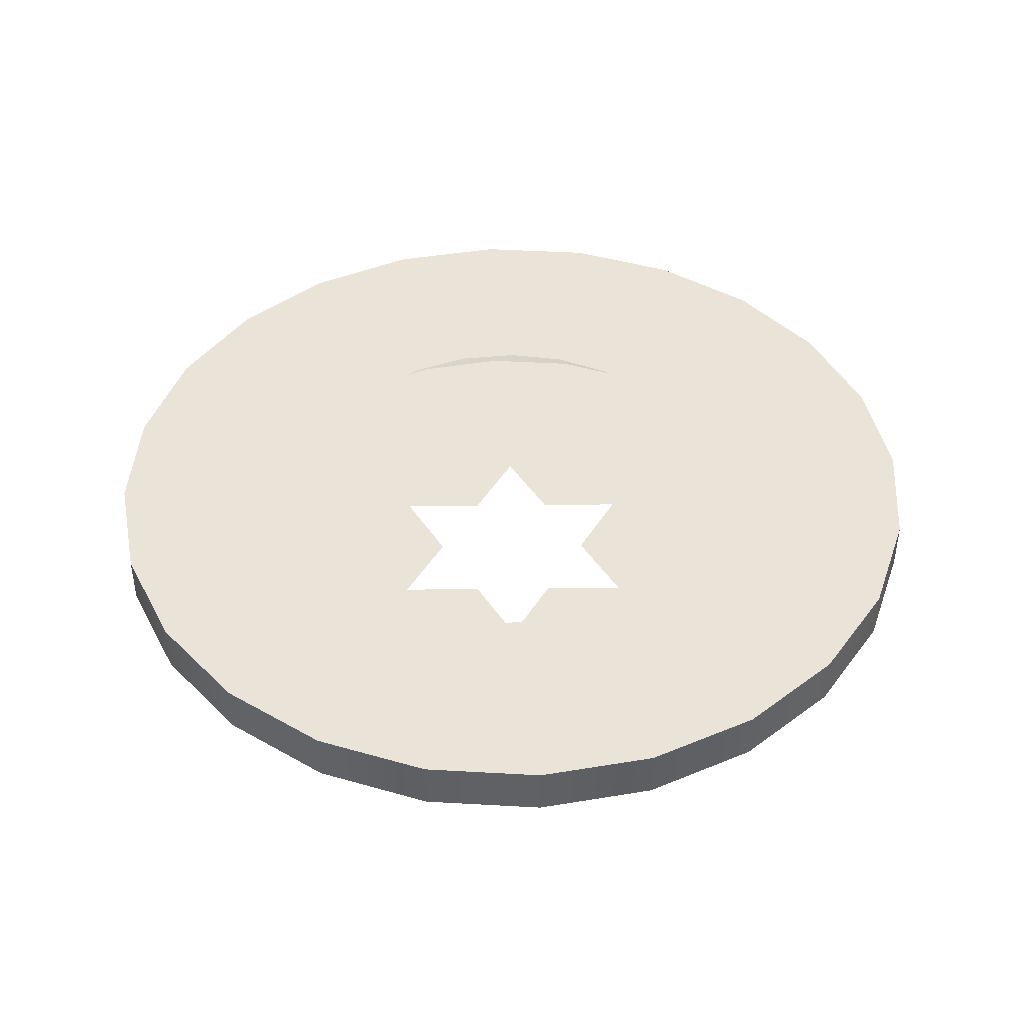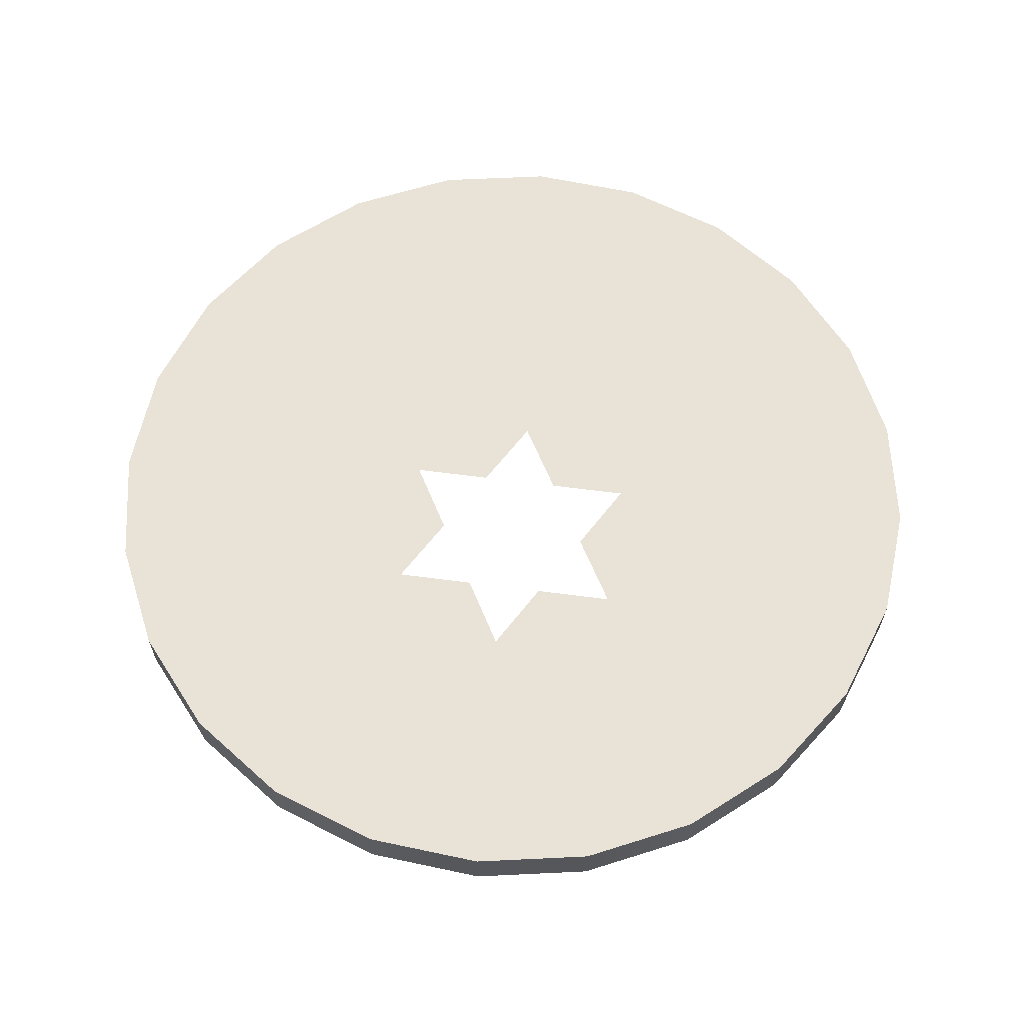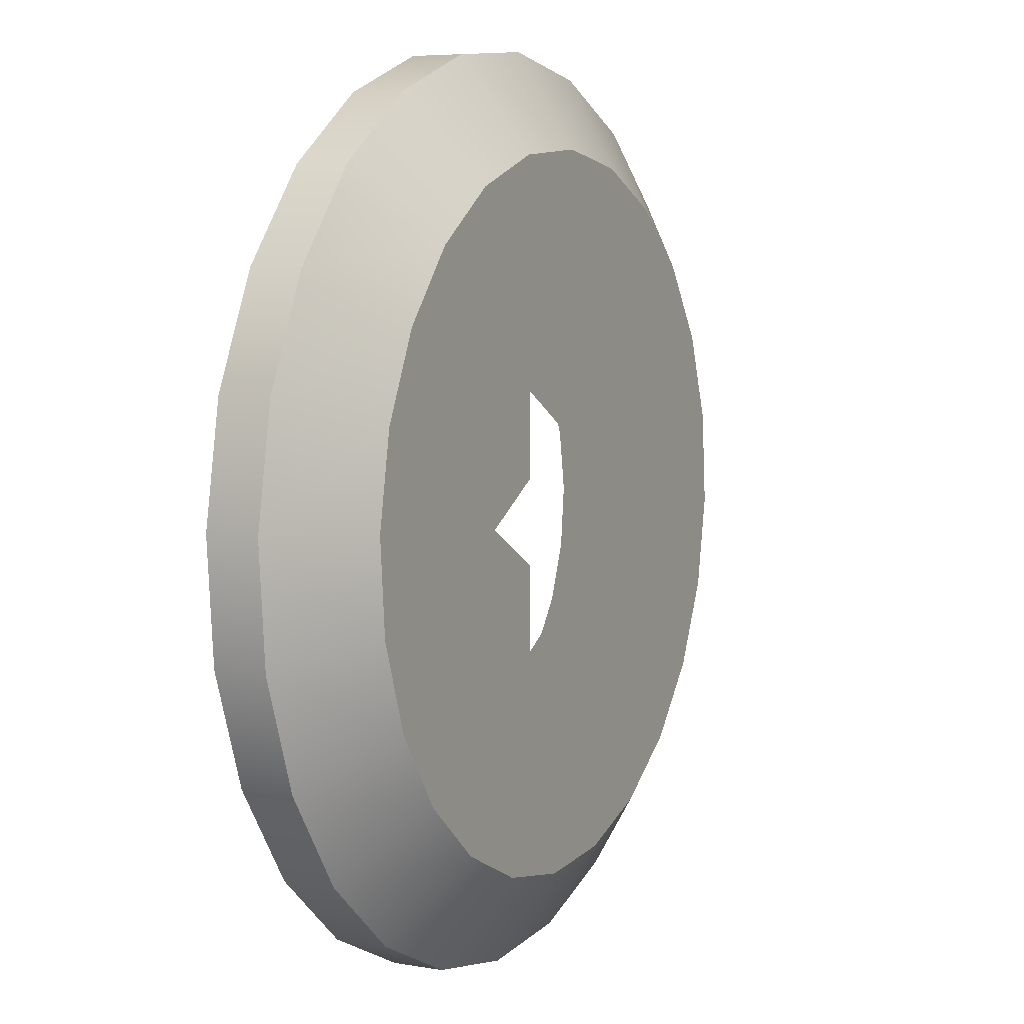
<metadata>
{"format":"obj","ext":"obj","renderer":"f3d","projection":"perspective","resolution":1024,"background":"white","views":[{"elev":43.2,"azim":-150.8,"up":"+Y"},{"elev":62.5,"azim":97.6,"up":"+Y"},{"elev":6.3,"azim":-62.7,"up":"+Z"}]}
</metadata>
<code>
o #ID6
v -0.02787 -0.05747 0.09657
v -0.01653 -0.06367 0.1053
v -0.01822 -0.06367 0.09608
v -0.02573 -0.05747 0.1083
v -0.02573 -0.05747 0.1083
v -0.02787 -0.05747 0.09657
v -0.01653 -0.06367 0.1053
v -0.01822 -0.06367 0.09608
v -0.02787 -0.05223 0.09657
v -0.02573 -0.05747 0.1083
v -0.02787 -0.05747 0.09657
v -0.02573 -0.05223 0.1083
v -0.02573 -0.05223 0.1083
v -0.02787 -0.05223 0.09657
v -0.02573 -0.05747 0.1083
v -0.02787 -0.05747 0.09657
v -0.01252 -0.06367 0.1138
v -0.02063 -0.05747 0.119
v -0.02063 -0.05747 0.119
v -0.01252 -0.06367 0.1138
v 0.01035 -0.06367 0.1069
v 0.02494 -0.06367 0.1069
v 0.01765 -0.06367 0.1027
v -0.01432 -0.06367 0.07791
v 0.01035 -0.06367 0.08166
v 0.02494 -0.06367 0.08165
v -0.01747 -0.06367 0.08674
v 0.01035 -0.06367 0.09007
v -0.01822 -0.06367 0.09608
v 0.003053 -0.06367 0.09429
v 0.01035 -0.06367 0.0985
v -0.01653 -0.06367 0.1053
v -0.01252 -0.06367 0.1138
v 0.0496 -0.06367 0.1107
v 0.04427 -0.06367 0.1184
v -0.006446 -0.06367 0.1209
v 0.03713 -0.06367 0.1244
v 0.001267 -0.06367 0.1262
v 0.02866 -0.06367 0.1285
v 0.0101 -0.06367 0.1294
v 0.01944 -0.06367 0.1301
v 0.006622 -0.06367 0.06011
v 0.02518 -0.06367 0.05918
v 0.01584 -0.06367 0.05842
v 0.03401 -0.06367 0.06233
v -0.001848 -0.06367 0.06413
v 0.04173 -0.06367 0.06766
v -0.008989 -0.06367 0.0702
v 0.0478 -0.06367 0.0748
v 0.05181 -0.06367 0.08327
v 0.02494 -0.06367 0.09007
v 0.0535 -0.06367 0.09249
v 0.03224 -0.06367 0.09429
v 0.05275 -0.06367 0.1018
v 0.02494 -0.06367 0.0985
v 0.01764 -0.06367 0.08586
v 0.01035 -0.06367 0.08166
v 0.02494 -0.06367 0.08165
v 0.01764 -0.06367 0.08586
v 0.01035 -0.06367 0.1069
v 0.02494 -0.06367 0.1069
v 0.0496 -0.06367 0.1107
v 0.05275 -0.06367 0.1018
v 0.02494 -0.06367 0.0985
v 0.03224 -0.06367 0.09429
v 0.0535 -0.06367 0.09249
v 0.02494 -0.06367 0.09007
v 0.05181 -0.06367 0.08327
v -0.01432 -0.06367 0.07791
v 0.0478 -0.06367 0.0748
v -0.008989 -0.06367 0.0702
v 0.04173 -0.06367 0.06766
v -0.001848 -0.06367 0.06413
v 0.03401 -0.06367 0.06233
v 0.006622 -0.06367 0.06011
v 0.02518 -0.06367 0.05918
v 0.01584 -0.06367 0.05842
v 0.01944 -0.06367 0.1301
v 0.0101 -0.06367 0.1294
v 0.02866 -0.06367 0.1285
v 0.001267 -0.06367 0.1262
v 0.03713 -0.06367 0.1244
v -0.006446 -0.06367 0.1209
v 0.04427 -0.06367 0.1184
v -0.01252 -0.06367 0.1138
v -0.01653 -0.06367 0.1053
v 0.01035 -0.06367 0.0985
v -0.01822 -0.06367 0.09608
v 0.003053 -0.06367 0.09429
v 0.01035 -0.06367 0.09007
v -0.01747 -0.06367 0.08674
v 0.01765 -0.06367 0.1027
v -0.01747 -0.06367 0.08674
v -0.02691 -0.05747 0.08471
v -0.01747 -0.06367 0.08674
v -0.02691 -0.05747 0.08471
v -0.02691 -0.05223 0.08471
v -0.02691 -0.05747 0.08471
v -0.02691 -0.05223 0.08471
v -0.02691 -0.05747 0.08471
v 0.05591 -0.05223 0.06955
v 0.02434 -0.05223 0.07126
v 0.0183 -0.05223 0.07029
v 0.06101 -0.05223 0.0803
v 0.02992 -0.05223 0.07375
v 0.03466 -0.05223 0.0776
v 0.03825 -0.05223 0.08255
v 0.06315 -0.05223 0.092
v 0.04043 -0.05223 0.08825
v 0.04106 -0.05223 0.09433
v 0.06219 -0.05223 0.1039
v 0.0401 -0.05223 0.1004
v 0.0376 -0.05223 0.1059
v 0.0582 -0.05223 0.1151
v 0.03375 -0.05223 0.1107
v 0.02881 -0.05223 0.1143
v 0.0231 -0.05223 0.1165
v 0.05144 -0.05223 0.1249
v 0.01702 -0.05223 0.1171
v -0.02063 -0.05223 0.119
v -0.01466 -0.05223 0.126
v 0.04237 -0.05223 0.1326
v -0.01293 -0.05223 0.1281
v -0.003139 -0.05223 0.1348
v 0.03162 -0.05223 0.1377
v 0.008065 -0.05223 0.1388
v 0.01992 -0.05223 0.1398
v 0.02721 -0.05223 0.04974
v 0.003657 -0.05223 0.05092
v 0.01536 -0.05223 0.04877
v 0.03842 -0.05223 0.05373
v -0.007092 -0.05223 0.05601
v 0.04821 -0.05223 0.06049
v -0.01615 -0.05223 0.06372
v 0.05382 -0.05223 0.06709
v -0.02292 -0.05223 0.07351
v 0.01222 -0.05223 0.07093
v 0.006518 -0.05223 0.07311
v 0.001571 -0.05223 0.07669
v -0.02691 -0.05223 0.08471
v -0.00228 -0.05223 0.08144
v -0.004772 -0.05223 0.08702
v -0.02787 -0.05223 0.09657
v -0.005735 -0.05223 0.09305
v -0.005103 -0.05223 0.09913
v -0.02573 -0.05223 0.1083
v -0.00292 -0.05223 0.1048
v 0.000665 -0.05223 0.1098
v 0.005409 -0.05223 0.1136
v 0.01099 -0.05223 0.1161
v 0.01702 -0.05223 0.1171
v 0.01099 -0.05223 0.1161
v -0.02063 -0.05223 0.119
v 0.005409 -0.05223 0.1136
v 0.000665 -0.05223 0.1098
v -0.02573 -0.05223 0.1083
v -0.00292 -0.05223 0.1048
v -0.005103 -0.05223 0.09913
v -0.02787 -0.05223 0.09657
v -0.005735 -0.05223 0.09305
v -0.004772 -0.05223 0.08702
v -0.02691 -0.05223 0.08471
v -0.00228 -0.05223 0.08144
v 0.001571 -0.05223 0.07669
v -0.02292 -0.05223 0.07351
v 0.006518 -0.05223 0.07311
v 0.01222 -0.05223 0.07093
v 0.0183 -0.05223 0.07029
v 0.05591 -0.05223 0.06955
v 0.05382 -0.05223 0.06709
v -0.01615 -0.05223 0.06372
v 0.04821 -0.05223 0.06049
v -0.007092 -0.05223 0.05601
v 0.03842 -0.05223 0.05373
v 0.003657 -0.05223 0.05092
v 0.02721 -0.05223 0.04974
v 0.01536 -0.05223 0.04877
v 0.01992 -0.05223 0.1398
v 0.03162 -0.05223 0.1377
v 0.008065 -0.05223 0.1388
v -0.003139 -0.05223 0.1348
v 0.04237 -0.05223 0.1326
v -0.01293 -0.05223 0.1281
v -0.01466 -0.05223 0.126
v 0.05144 -0.05223 0.1249
v 0.0231 -0.05223 0.1165
v 0.0582 -0.05223 0.1151
v 0.02881 -0.05223 0.1143
v 0.03375 -0.05223 0.1107
v 0.0376 -0.05223 0.1059
v 0.06219 -0.05223 0.1039
v 0.0401 -0.05223 0.1004
v 0.04106 -0.05223 0.09433
v 0.06315 -0.05223 0.092
v 0.04043 -0.05223 0.08825
v 0.03825 -0.05223 0.08255
v 0.06101 -0.05223 0.0803
v 0.03466 -0.05223 0.0776
v 0.02992 -0.05223 0.07375
v 0.02434 -0.05223 0.07126
v -0.02063 -0.05747 0.119
v -0.02063 -0.05223 0.119
v -0.02063 -0.05223 0.119
v -0.02063 -0.05747 0.119
v -0.006446 -0.06367 0.1209
v -0.01466 -0.05747 0.126
v -0.01293 -0.05747 0.1281
v -0.01293 -0.05747 0.1281
v -0.01466 -0.05747 0.126
v -0.006446 -0.06367 0.1209
v 0.001267 -0.06367 0.1262
v -0.003139 -0.05747 0.1348
v -0.003139 -0.05747 0.1348
v 0.001267 -0.06367 0.1262
v 0.0101 -0.06367 0.1294
v 0.008065 -0.05747 0.1388
v 0.008065 -0.05747 0.1388
v 0.0101 -0.06367 0.1294
v 0.01944 -0.06367 0.1301
v 0.01992 -0.05747 0.1398
v 0.01992 -0.05747 0.1398
v 0.01944 -0.06367 0.1301
v 0.03162 -0.05747 0.1377
v 0.02866 -0.06367 0.1285
v 0.03162 -0.05747 0.1377
v 0.02866 -0.06367 0.1285
v 0.04237 -0.05747 0.1326
v 0.03713 -0.06367 0.1244
v 0.04237 -0.05747 0.1326
v 0.03713 -0.06367 0.1244
v 0.05144 -0.05747 0.1249
v 0.04427 -0.06367 0.1184
v 0.05144 -0.05747 0.1249
v 0.04427 -0.06367 0.1184
v 0.0582 -0.05747 0.1151
v 0.0496 -0.06367 0.1107
v 0.0582 -0.05747 0.1151
v 0.0496 -0.06367 0.1107
v 0.06219 -0.05747 0.1039
v 0.05275 -0.06367 0.1018
v 0.06219 -0.05747 0.1039
v 0.05275 -0.06367 0.1018
v 0.0535 -0.06367 0.09249
v 0.06315 -0.05747 0.092
v 0.0535 -0.06367 0.09249
v 0.06315 -0.05747 0.092
v 0.05181 -0.06367 0.08327
v 0.06101 -0.05747 0.0803
v 0.05181 -0.06367 0.08327
v 0.06101 -0.05747 0.0803
v 0.0478 -0.06367 0.0748
v 0.05591 -0.05747 0.06955
v 0.0478 -0.06367 0.0748
v 0.05591 -0.05747 0.06955
v 0.04173 -0.06367 0.06766
v 0.05382 -0.05747 0.06709
v 0.04821 -0.05747 0.06049
v 0.04173 -0.06367 0.06766
v 0.05382 -0.05747 0.06709
v 0.04821 -0.05747 0.06049
v 0.03401 -0.06367 0.06233
v 0.03842 -0.05747 0.05373
v 0.03401 -0.06367 0.06233
v 0.03842 -0.05747 0.05373
v 0.02518 -0.06367 0.05918
v 0.02721 -0.05747 0.04974
v 0.02518 -0.06367 0.05918
v 0.02721 -0.05747 0.04974
v 0.01584 -0.06367 0.05842
v 0.01536 -0.05747 0.04877
v 0.01584 -0.06367 0.05842
v 0.01536 -0.05747 0.04877
v 0.003657 -0.05747 0.05092
v 0.006622 -0.06367 0.06011
v 0.006622 -0.06367 0.06011
v 0.003657 -0.05747 0.05092
v -0.007092 -0.05747 0.05601
v -0.001848 -0.06367 0.06413
v -0.001848 -0.06367 0.06413
v -0.007092 -0.05747 0.05601
v -0.01615 -0.05747 0.06372
v -0.008989 -0.06367 0.0702
v -0.008989 -0.06367 0.0702
v -0.01615 -0.05747 0.06372
v -0.02292 -0.05747 0.07351
v -0.01432 -0.06367 0.07791
v -0.01432 -0.06367 0.07791
v -0.02292 -0.05747 0.07351
v -0.02292 -0.05223 0.07351
v -0.02292 -0.05747 0.07351
v -0.02292 -0.05223 0.07351
v -0.02292 -0.05747 0.07351
v -0.01466 -0.05747 0.126
v -0.01466 -0.05223 0.126
v -0.01466 -0.05223 0.126
v -0.01466 -0.05747 0.126
v -0.01615 -0.05223 0.06372
v -0.01615 -0.05747 0.06372
v -0.01615 -0.05223 0.06372
v -0.01615 -0.05747 0.06372
v -0.007092 -0.05747 0.05601
v -0.007092 -0.05223 0.05601
v -0.007092 -0.05223 0.05601
v -0.007092 -0.05747 0.05601
v 0.003657 -0.05223 0.05092
v 0.003657 -0.05747 0.05092
v 0.003657 -0.05747 0.05092
v 0.003657 -0.05223 0.05092
v 0.01536 -0.05747 0.04877
v 0.01536 -0.05223 0.04877
v 0.01536 -0.05223 0.04877
v 0.01536 -0.05747 0.04877
v 0.02721 -0.05747 0.04974
v 0.02721 -0.05223 0.04974
v 0.02721 -0.05223 0.04974
v 0.02721 -0.05747 0.04974
v 0.03842 -0.05747 0.05373
v 0.03842 -0.05223 0.05373
v 0.03842 -0.05223 0.05373
v 0.03842 -0.05747 0.05373
v 0.04821 -0.05747 0.06049
v 0.04821 -0.05223 0.06049
v 0.04821 -0.05223 0.06049
v 0.04821 -0.05747 0.06049
v 0.05382 -0.05223 0.06709
v 0.05382 -0.05747 0.06709
v 0.05382 -0.05223 0.06709
v 0.05382 -0.05747 0.06709
v 0.05591 -0.05223 0.06955
v 0.05382 -0.05747 0.06709
v 0.05591 -0.05747 0.06955
v 0.05382 -0.05223 0.06709
v 0.05382 -0.05223 0.06709
v 0.05591 -0.05223 0.06955
v 0.05382 -0.05747 0.06709
v 0.05591 -0.05747 0.06955
v 0.06101 -0.05223 0.0803
v 0.06101 -0.05747 0.0803
v 0.06101 -0.05223 0.0803
v 0.06101 -0.05747 0.0803
v 0.06315 -0.05223 0.092
v 0.06315 -0.05747 0.092
v 0.06315 -0.05223 0.092
v 0.06315 -0.05747 0.092
v 0.06219 -0.05223 0.1039
v 0.06219 -0.05747 0.1039
v 0.06219 -0.05223 0.1039
v 0.06219 -0.05747 0.1039
v 0.0582 -0.05223 0.1151
v 0.0582 -0.05747 0.1151
v 0.0582 -0.05223 0.1151
v 0.0582 -0.05747 0.1151
v 0.05144 -0.05223 0.1249
v 0.05144 -0.05747 0.1249
v 0.05144 -0.05223 0.1249
v 0.05144 -0.05747 0.1249
v 0.04237 -0.05747 0.1326
v 0.04237 -0.05223 0.1326
v 0.04237 -0.05747 0.1326
v 0.04237 -0.05223 0.1326
v 0.03162 -0.05747 0.1377
v 0.03162 -0.05223 0.1377
v 0.03162 -0.05747 0.1377
v 0.03162 -0.05223 0.1377
v 0.01992 -0.05747 0.1398
v 0.01992 -0.05223 0.1398
v 0.01992 -0.05747 0.1398
v 0.01992 -0.05223 0.1398
v 0.008065 -0.05747 0.1388
v 0.008065 -0.05223 0.1388
v 0.008065 -0.05747 0.1388
v 0.008065 -0.05223 0.1388
v -0.003139 -0.05747 0.1348
v -0.003139 -0.05223 0.1348
v -0.003139 -0.05747 0.1348
v -0.003139 -0.05223 0.1348
v -0.01293 -0.05747 0.1281
v -0.01293 -0.05223 0.1281
v -0.01293 -0.05747 0.1281
v -0.01293 -0.05223 0.1281
v -0.01466 -0.05747 0.126
v -0.01466 -0.05223 0.126
v -0.01466 -0.05223 0.126
v -0.01466 -0.05747 0.126
f 1 2 3
f 2 1 4
f 5 6 7
f 8 7 6
f 9 10 11
f 10 9 12
f 13 14 15
f 16 15 14
f 4 17 2
f 17 4 18
f 19 5 20
f 7 20 5
f 21 22 23
f 24 25 26
f 25 24 27
f 25 27 28
f 28 27 29
f 28 29 30
f 30 29 31
f 31 29 32
f 31 32 21
f 21 32 33
f 21 33 34
f 34 33 35
f 35 33 36
f 35 36 37
f 37 36 38
f 37 38 39
f 39 38 40
f 39 40 41
f 42 43 44
f 43 42 45
f 45 42 46
f 45 46 47
f 47 46 48
f 47 48 49
f 49 48 24
f 49 24 50
f 50 24 26
f 50 26 51
f 50 51 52
f 52 51 53
f 52 53 54
f 54 53 55
f 54 55 22
f 54 22 34
f 34 22 21
f 56 26 25
f 57 58 59
f 60 61 62
f 62 61 63
f 61 64 63
f 64 65 63
f 63 65 66
f 65 67 66
f 66 67 68
f 67 58 68
f 58 69 68
f 68 69 70
f 69 71 70
f 70 71 72
f 71 73 72
f 72 73 74
f 73 75 74
f 74 75 76
f 77 76 75
f 78 79 80
f 79 81 80
f 80 81 82
f 81 83 82
f 82 83 84
f 83 85 84
f 84 85 62
f 62 85 60
f 85 86 60
f 60 86 87
f 86 88 87
f 87 88 89
f 89 88 90
f 88 91 90
f 90 91 57
f 91 69 57
f 58 57 69
f 92 61 60
f 1 93 94
f 93 1 3
f 8 6 95
f 96 95 6
f 97 11 98
f 11 97 9
f 14 99 16
f 100 16 99
f 101 102 103
f 102 101 104
f 102 104 105
f 105 104 106
f 106 104 107
f 107 104 108
f 107 108 109
f 109 108 110
f 110 108 111
f 110 111 112
f 112 111 113
f 113 111 114
f 113 114 115
f 115 114 116
f 116 114 117
f 117 114 118
f 117 118 119
f 119 118 120
f 120 118 121
f 121 118 122
f 121 122 123
f 123 122 124
f 124 122 125
f 124 125 126
f 126 125 127
f 128 129 130
f 129 128 131
f 129 131 132
f 132 131 133
f 132 133 134
f 134 133 135
f 134 135 136
f 136 135 103
f 103 135 101
f 136 103 137
f 136 137 138
f 136 138 139
f 136 139 140
f 140 139 141
f 140 141 142
f 140 142 143
f 143 142 144
f 143 144 145
f 143 145 146
f 146 145 147
f 146 147 148
f 146 148 120
f 120 148 149
f 120 149 150
f 120 150 119
f 151 152 153
f 152 154 153
f 154 155 153
f 153 155 156
f 155 157 156
f 157 158 156
f 156 158 159
f 158 160 159
f 160 161 159
f 159 161 162
f 161 163 162
f 163 164 162
f 162 164 165
f 164 166 165
f 166 167 165
f 167 168 165
f 169 170 168
f 168 170 165
f 165 170 171
f 170 172 171
f 171 172 173
f 172 174 173
f 173 174 175
f 174 176 175
f 177 175 176
f 178 179 180
f 180 179 181
f 179 182 181
f 181 182 183
f 183 182 184
f 182 185 184
f 184 185 153
f 153 185 151
f 151 185 186
f 185 187 186
f 186 187 188
f 188 187 189
f 189 187 190
f 187 191 190
f 190 191 192
f 192 191 193
f 191 194 193
f 193 194 195
f 195 194 196
f 194 197 196
f 196 197 198
f 198 197 199
f 199 197 200
f 197 169 200
f 168 200 169
f 12 201 10
f 201 12 202
f 203 13 204
f 15 204 13
f 18 205 17
f 205 18 206
f 205 206 207
f 208 209 210
f 209 19 210
f 20 210 19
f 207 211 205
f 211 207 212
f 213 208 214
f 210 214 208
f 212 215 211
f 215 212 216
f 217 213 218
f 214 218 213
f 216 219 215
f 219 216 220
f 221 217 222
f 218 222 217
f 219 223 224
f 223 219 220
f 221 222 225
f 226 225 222
f 224 227 228
f 227 224 223
f 225 226 229
f 230 229 226
f 228 231 232
f 231 228 227
f 229 230 233
f 234 233 230
f 232 235 236
f 235 232 231
f 233 234 237
f 238 237 234
f 236 239 240
f 239 236 235
f 237 238 241
f 242 241 238
f 243 239 244
f 239 243 240
f 242 245 241
f 246 241 245
f 247 244 248
f 244 247 243
f 245 249 246
f 250 246 249
f 251 248 252
f 248 251 247
f 249 253 250
f 254 250 253
f 255 256 257
f 256 255 252
f 252 255 251
f 253 258 254
f 254 258 259
f 260 259 258
f 261 257 262
f 257 261 255
f 258 263 260
f 264 260 263
f 265 262 266
f 262 265 261
f 263 267 264
f 268 264 267
f 269 266 270
f 266 269 265
f 267 271 268
f 272 268 271
f 273 269 270
f 269 273 274
f 275 276 271
f 272 271 276
f 277 274 273
f 274 277 278
f 279 280 275
f 276 275 280
f 281 278 277
f 278 281 282
f 283 284 279
f 280 279 284
f 285 282 281
f 282 285 286
f 287 288 283
f 284 283 288
f 94 286 285
f 286 94 93
f 95 96 287
f 288 287 96
f 289 98 290
f 98 289 97
f 99 291 100
f 292 100 291
f 202 293 201
f 293 202 294
f 295 203 296
f 204 296 203
f 297 290 298
f 290 297 289
f 291 299 292
f 300 292 299
f 301 297 298
f 297 301 302
f 303 304 299
f 300 299 304
f 301 305 302
f 305 301 306
f 307 304 308
f 303 308 304
f 309 305 306
f 305 309 310
f 311 312 308
f 307 308 312
f 313 310 309
f 310 313 314
f 315 316 311
f 312 311 316
f 317 314 313
f 314 317 318
f 319 320 315
f 316 315 320
f 321 318 317
f 318 321 322
f 323 324 319
f 320 319 324
f 325 321 326
f 321 325 322
f 323 327 324
f 328 324 327
f 329 330 331
f 330 329 332
f 333 334 335
f 336 335 334
f 337 331 338
f 331 337 329
f 334 339 336
f 340 336 339
f 341 338 342
f 338 341 337
f 339 343 340
f 344 340 343
f 345 342 346
f 342 345 341
f 343 347 344
f 348 344 347
f 349 346 350
f 346 349 345
f 347 351 348
f 352 348 351
f 353 350 354
f 350 353 349
f 351 355 352
f 356 352 355
f 353 357 358
f 357 353 354
f 356 355 359
f 360 359 355
f 358 361 362
f 361 358 357
f 359 360 363
f 364 363 360
f 362 365 366
f 365 362 361
f 363 364 367
f 368 367 364
f 366 369 370
f 369 366 365
f 367 368 371
f 372 371 368
f 370 373 374
f 373 370 369
f 371 372 375
f 376 375 372
f 374 377 378
f 377 374 373
f 375 376 379
f 380 379 376
f 381 378 377
f 378 381 382
f 383 384 380
f 379 380 384

</code>
